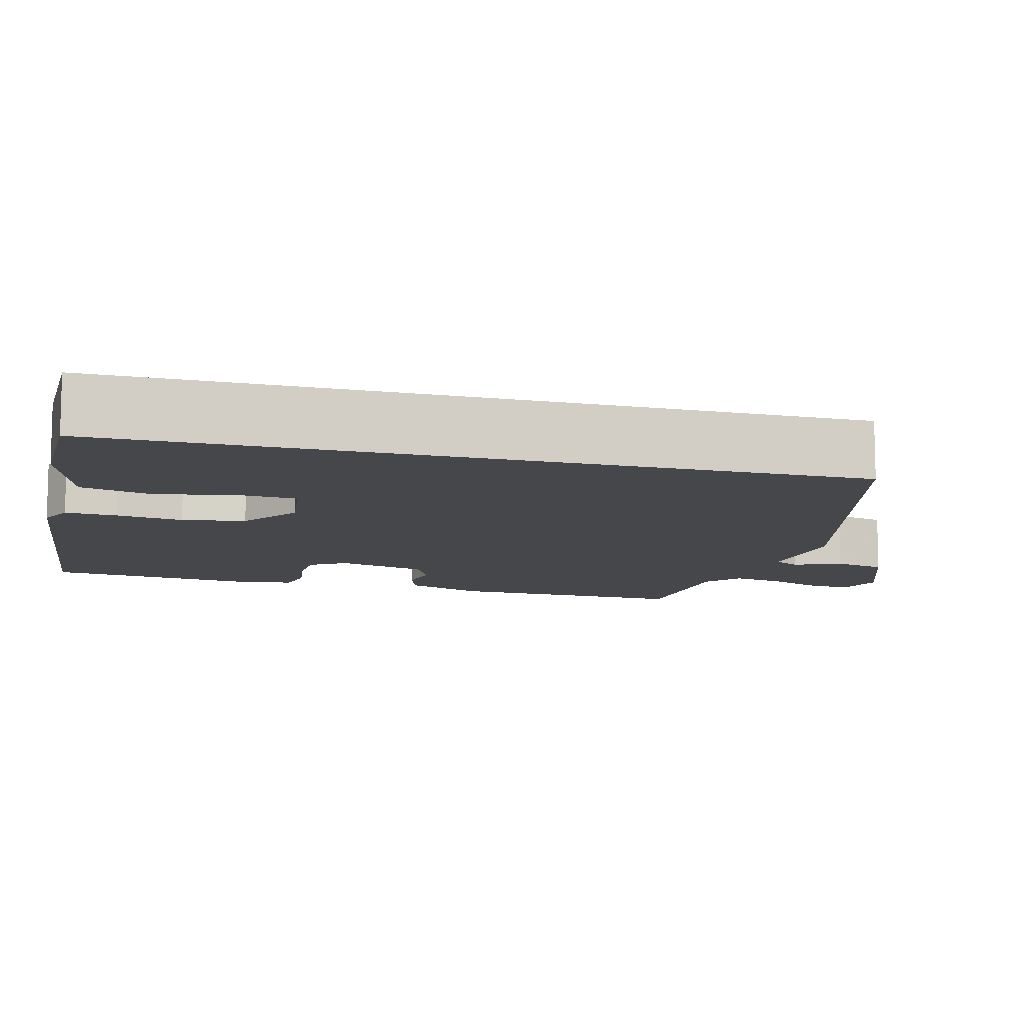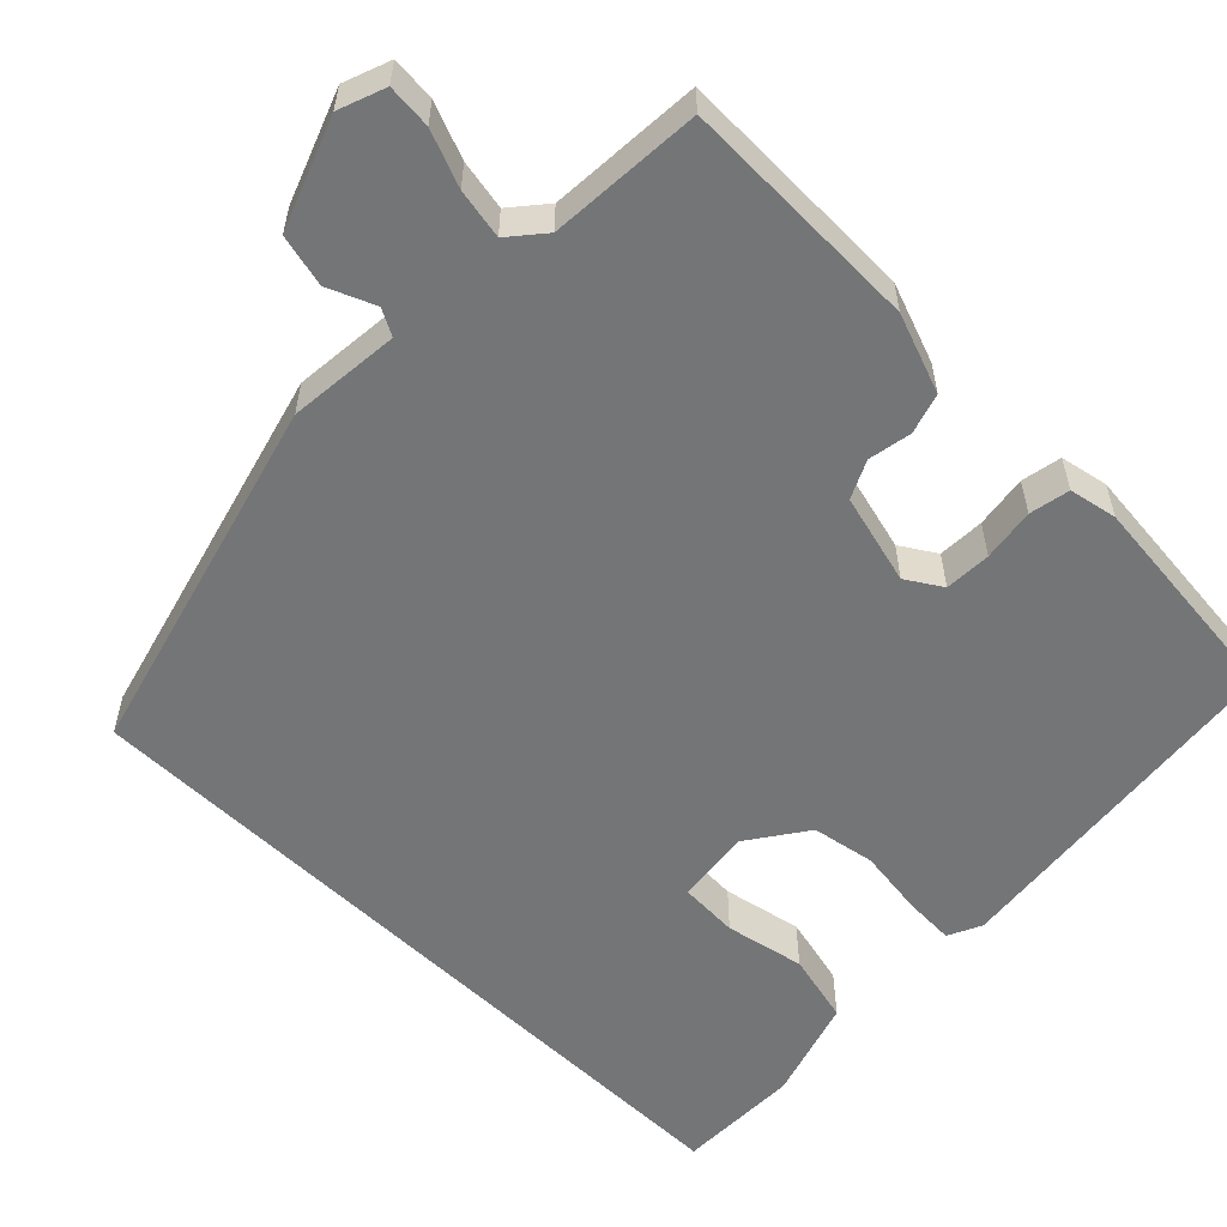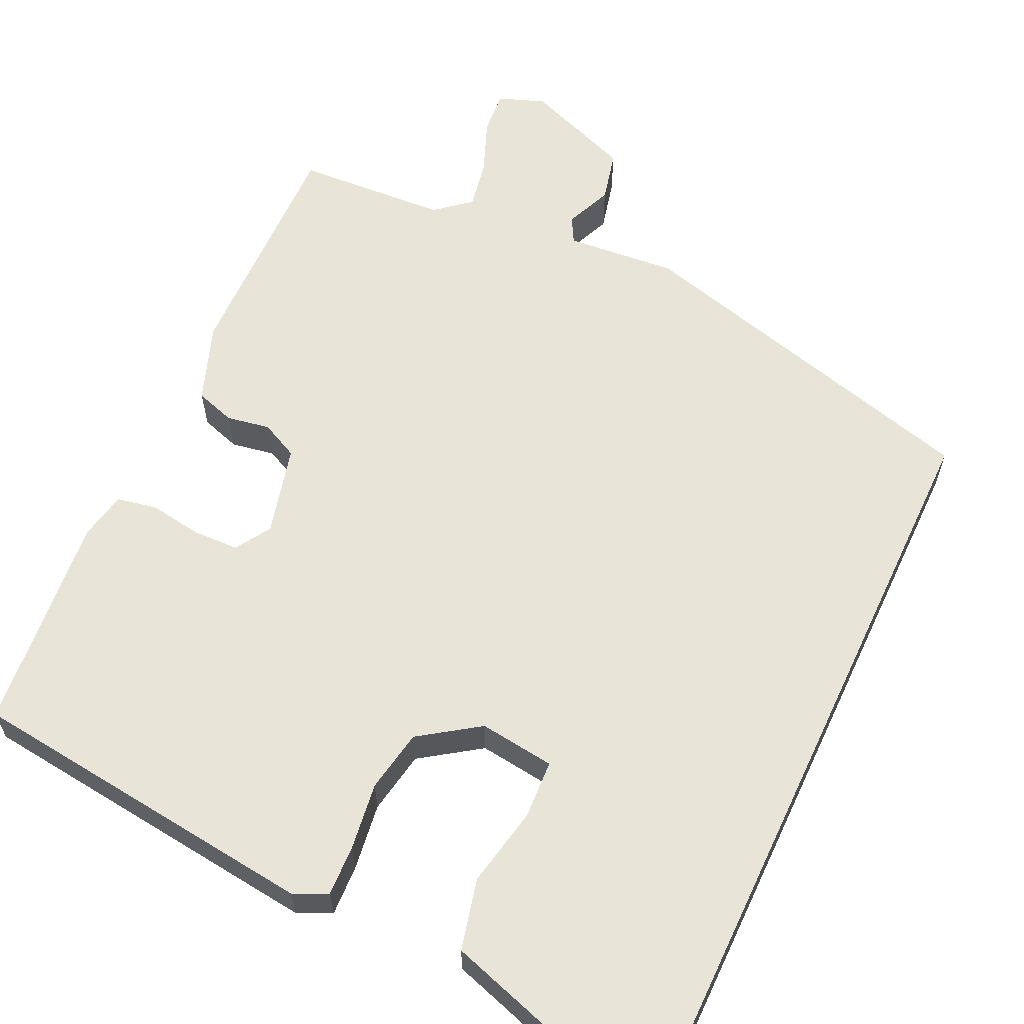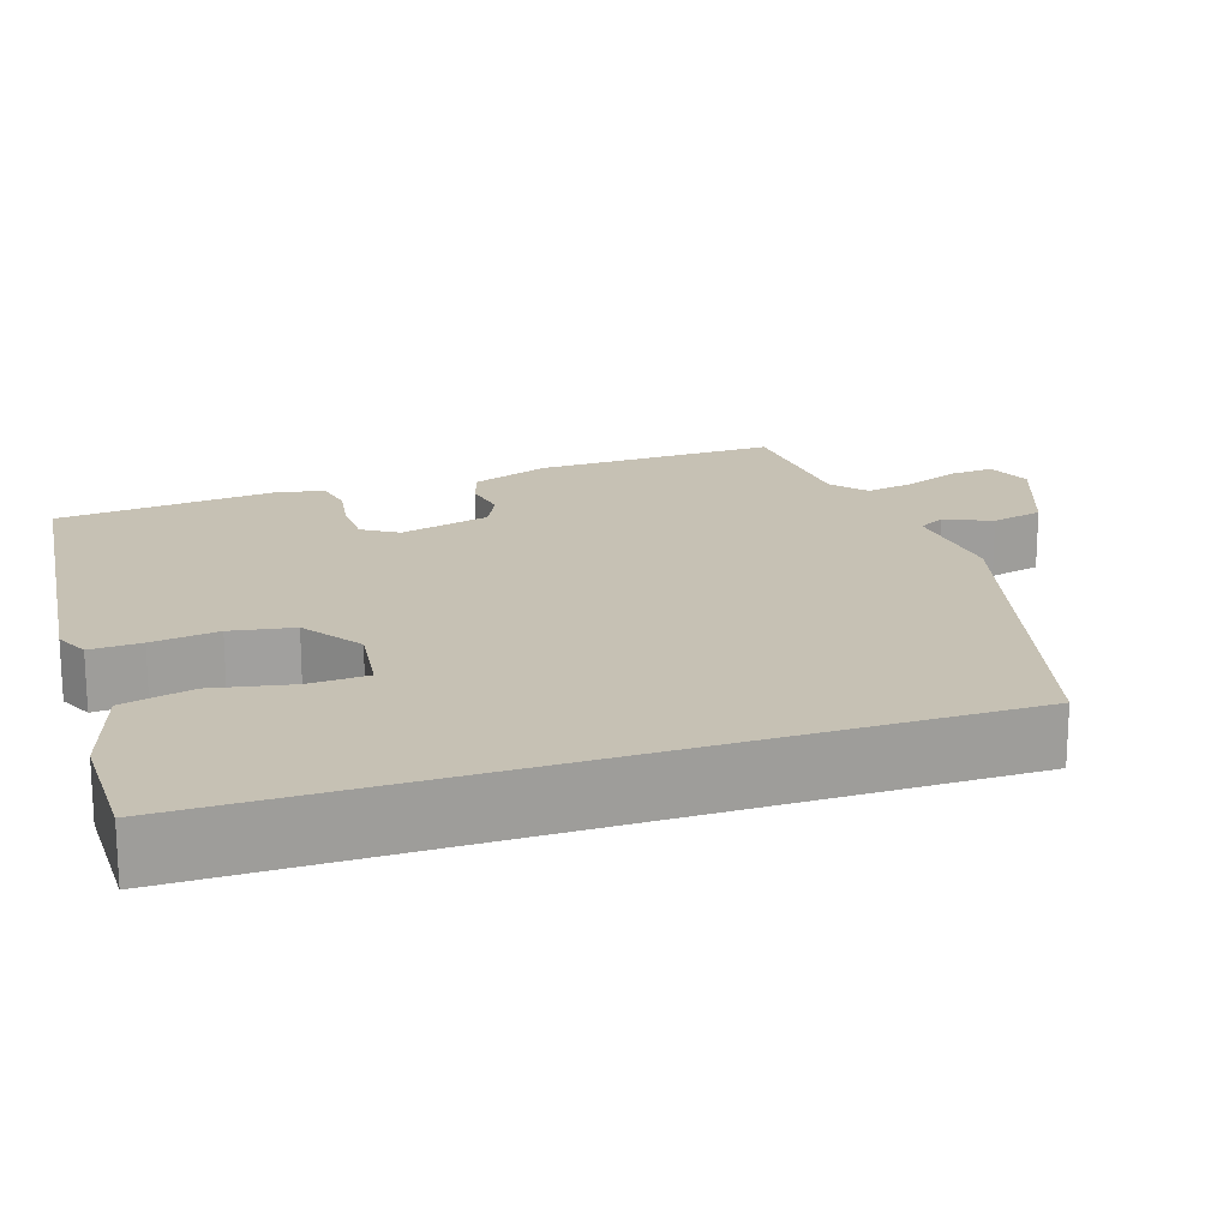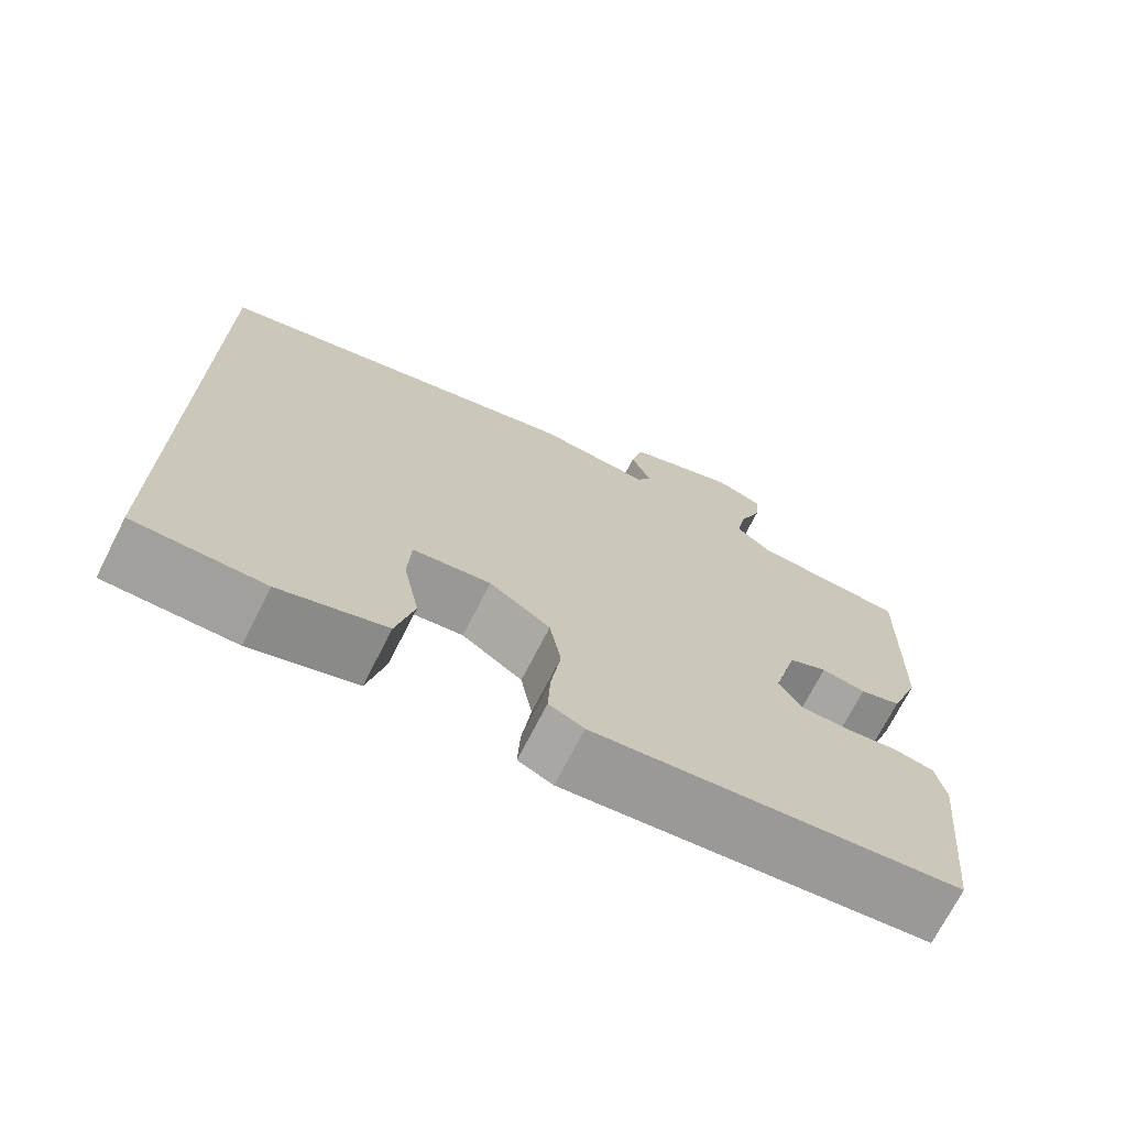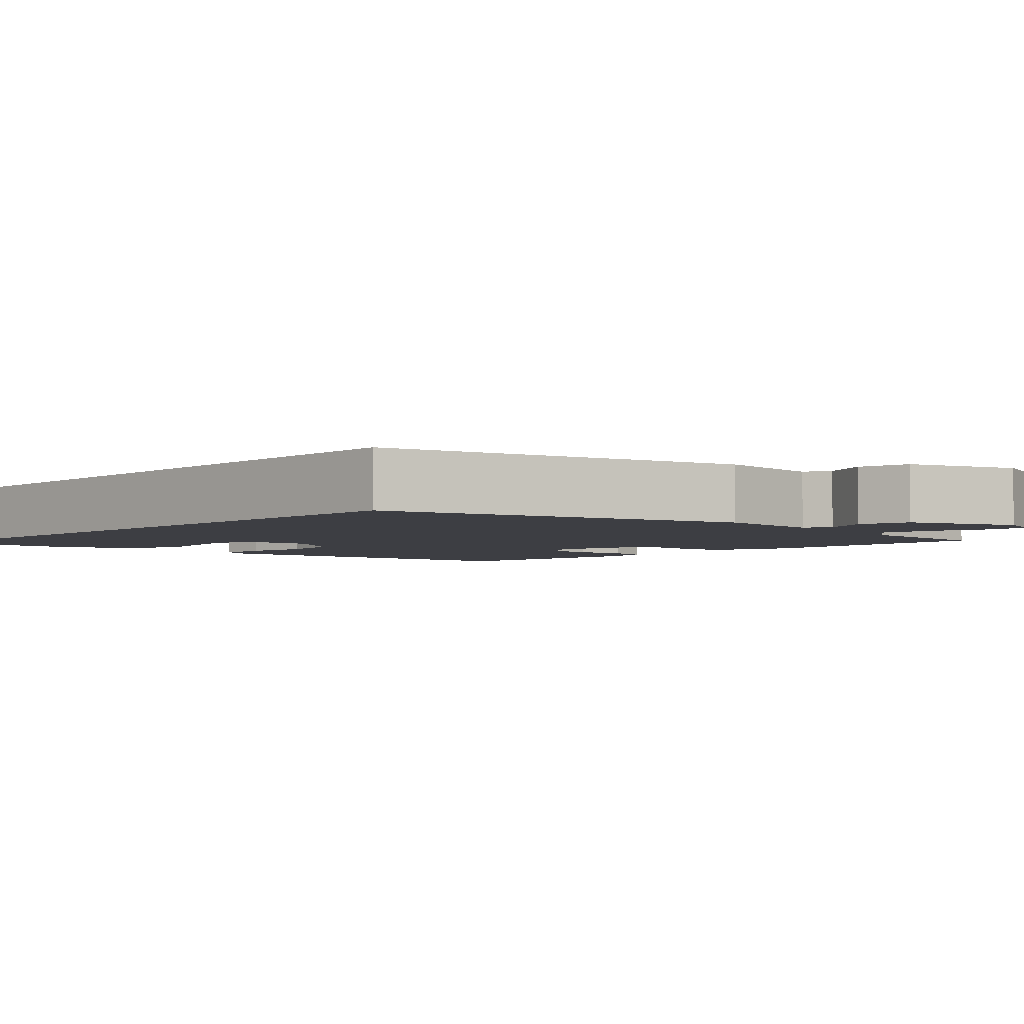
<metadata>
{"format":"obj","ext":"obj","renderer":"f3d","projection":"perspective","resolution":1024,"background":"white","views":[{"elev":-10.4,"azim":-104.7,"up":"+Y"},{"elev":-56.5,"azim":45.6,"up":"+Y"},{"elev":60.6,"azim":-154.7,"up":"+Y"},{"elev":18.6,"azim":-108.2,"up":"+Y"},{"elev":-71.6,"azim":-27.0,"up":"+Z"},{"elev":-3.7,"azim":-43.0,"up":"+Y"}]}
</metadata>
<code>
v -0.5 0.07 -0.535
v -0.5 0.07 0.409
v -0.039 0.07 0.533
v 0.102 0.07 0.52
v 0.12 0.07 0.553
v 0.095 0.07 0.613
v 0.111 0.07 0.679
v 0.249 0.07 0.731
v 0.308 0.07 0.709
v 0.303 0.07 0.653
v 0.275 0.07 0.583
v 0.263 0.07 0.52
v 0.307 0.07 0.483
v 0.5 0.07 0.471
v 0.492 0.07 0.164
v 0.455 0.07 0.064
v 0.404 0.07 0.048
v 0.349 0.07 0.058
v 0.301 0.07 0.035
v 0.271 0.07 -0.08
v 0.299 0.07 -0.125
v 0.358 0.07 -0.127
v 0.425 0.07 -0.117
v 0.476 0.07 -0.127
v 0.488 0.07 -0.188
v 0.459 0.07 -0.467
v 0.007 0.07 -0.518
v -0.036 0.07 -0.498
v -0.033 0.07 -0.433
v -0.021 0.07 -0.348
v -0.035 0.07 -0.268
v -0.11 0.07 -0.216
v -0.206 0.07 -0.228
v -0.21 0.07 -0.303
v -0.19 0.07 -0.404
v -0.212 0.07 -0.494
v -0.342 0.07 -0.535
v -0.5 0 -0.535
v -0.5 0 0.409
v -0.039 0 0.533
v 0.102 0 0.52
v 0.12 0 0.553
v 0.095 0 0.613
v 0.111 0 0.679
v 0.249 0 0.731
v 0.308 0 0.709
v 0.303 0 0.653
v 0.275 0 0.583
v 0.263 0 0.52
v 0.307 0 0.483
v 0.5 0 0.471
v 0.492 0 0.164
v 0.455 0 0.064
v 0.404 0 0.048
v 0.349 0 0.058
v 0.301 0 0.035
v 0.271 0 -0.08
v 0.299 0 -0.125
v 0.358 0 -0.127
v 0.425 0 -0.117
v 0.476 0 -0.127
v 0.488 0 -0.188
v 0.459 0 -0.467
v 0.007 0 -0.518
v -0.036 0 -0.498
v -0.033 0 -0.433
v -0.021 0 -0.348
v -0.035 0 -0.268
v -0.11 0 -0.216
v -0.206 0 -0.228
v -0.21 0 -0.303
v -0.19 0 -0.404
v -0.212 0 -0.494
v -0.342 0 -0.535
f 37 1 2
f 36 37 2
f 35 36 2
f 34 35 2
f 33 34 2
f 2 3 4
f 33 2 4
f 32 33 4
f 31 32 4 5
f 30 31 5
f 28 29 30
f 27 28 30
f 26 27 30
f 25 26 30
f 24 25 30
f 23 24 30
f 22 23 30
f 21 22 30
f 20 21 30
f 19 20 30 5
f 18 19 5
f 16 17 18
f 15 16 18
f 14 15 18
f 13 14 18
f 18 5 6
f 13 18 6
f 12 13 6
f 6 7 8
f 12 6 8
f 11 12 8
f 8 9 10 11
f 39 38 74
f 39 74 73
f 39 73 72
f 39 72 71
f 39 71 70
f 41 40 39
f 41 39 70
f 41 70 69
f 42 41 69 68
f 42 68 67
f 67 66 65
f 67 65 64
f 67 64 63
f 67 63 62
f 67 62 61
f 67 61 60
f 67 60 59
f 67 59 58
f 67 58 57
f 42 67 57 56
f 42 56 55
f 55 54 53
f 55 53 52
f 55 52 51
f 55 51 50
f 43 42 55
f 43 55 50
f 43 50 49
f 45 44 43
f 45 43 49
f 45 49 48
f 48 47 46 45
f 1 38 39 2
f 2 39 40 3
f 3 40 41 4
f 4 41 42 5
f 5 42 43 6
f 6 43 44 7
f 7 44 45 8
f 8 45 46 9
f 9 46 47 10
f 10 47 48 11
f 11 48 49 12
f 12 49 50 13
f 13 50 51 14
f 14 51 52 15
f 15 52 53 16
f 16 53 54 17
f 17 54 55 18
f 18 55 56 19
f 19 56 57 20
f 20 57 58 21
f 21 58 59 22
f 22 59 60 23
f 23 60 61 24
f 24 61 62 25
f 25 62 63 26
f 26 63 64 27
f 27 64 65 28
f 28 65 66 29
f 29 66 67 30
f 30 67 68 31
f 31 68 69 32
f 32 69 70 33
f 33 70 71 34
f 34 71 72 35
f 35 72 73 36
f 36 73 74 37
f 37 74 38 1

</code>
